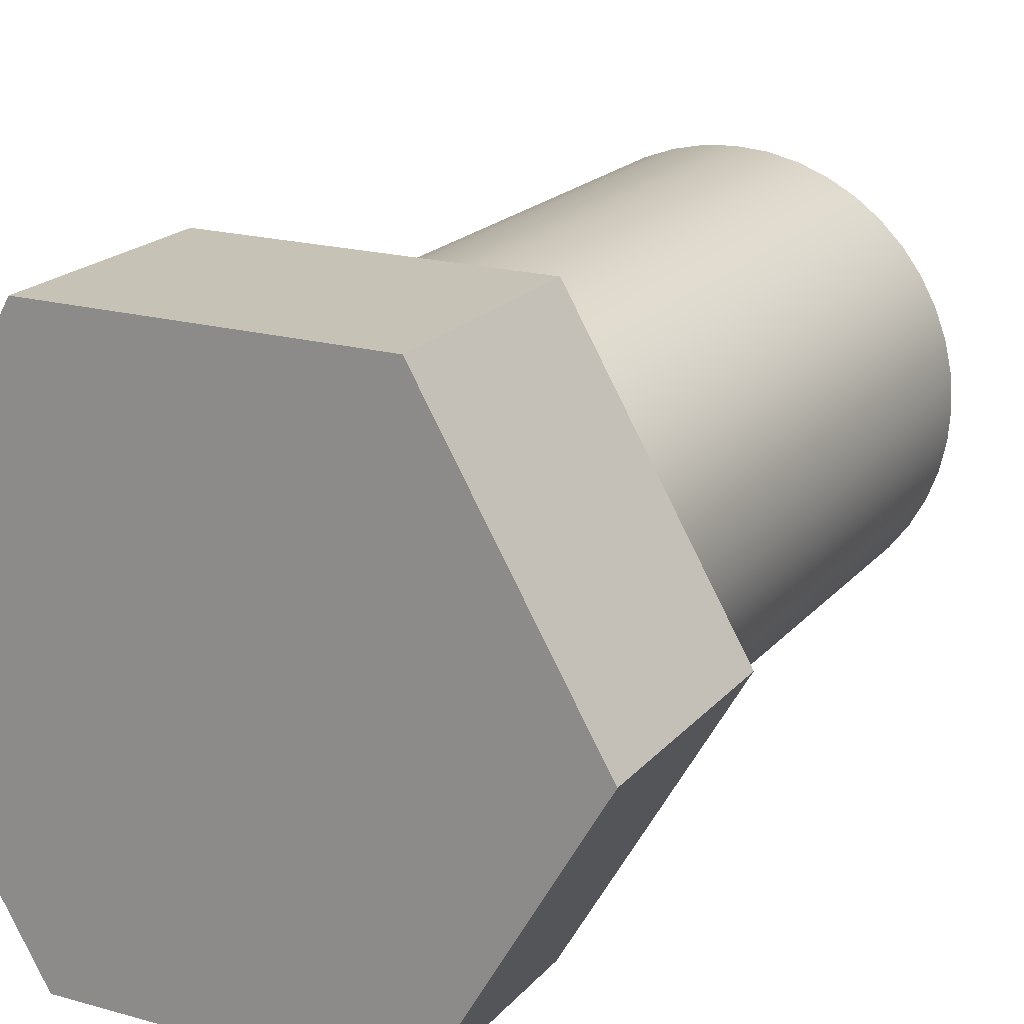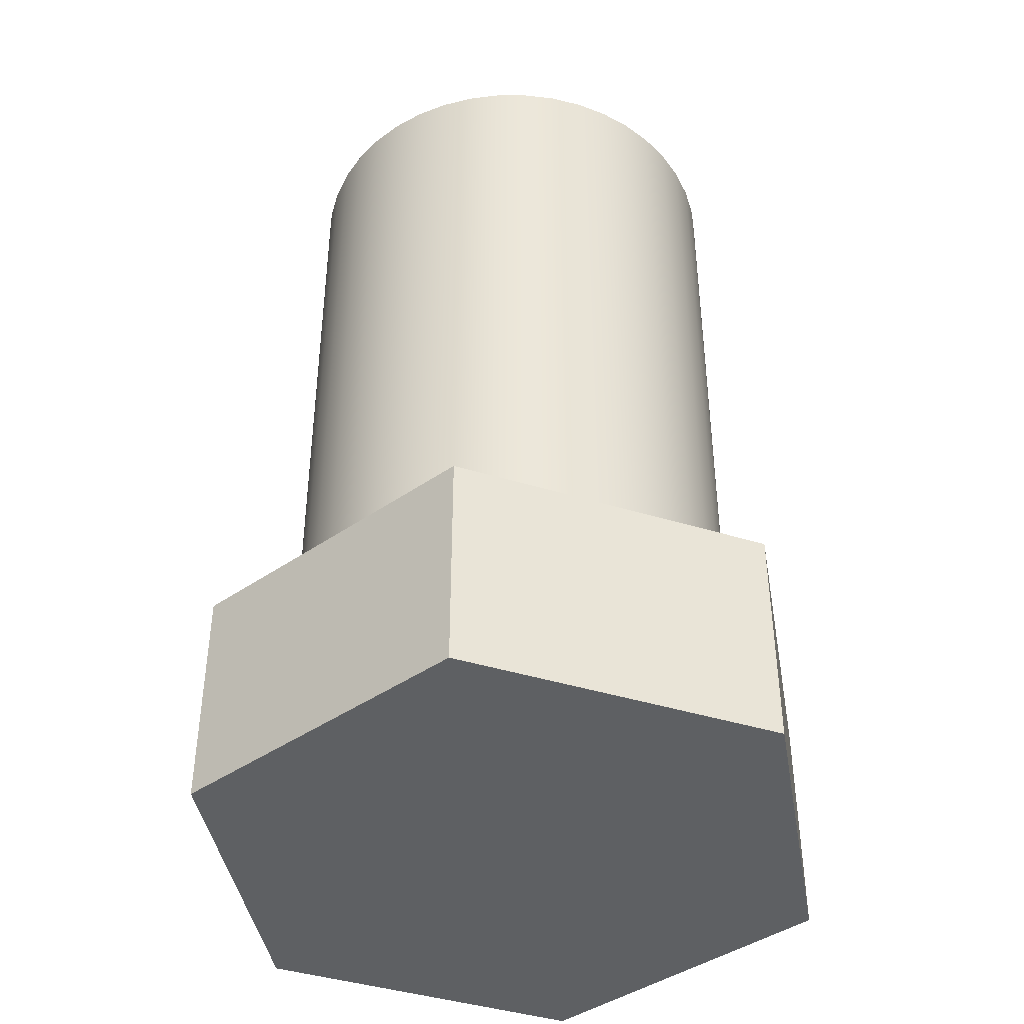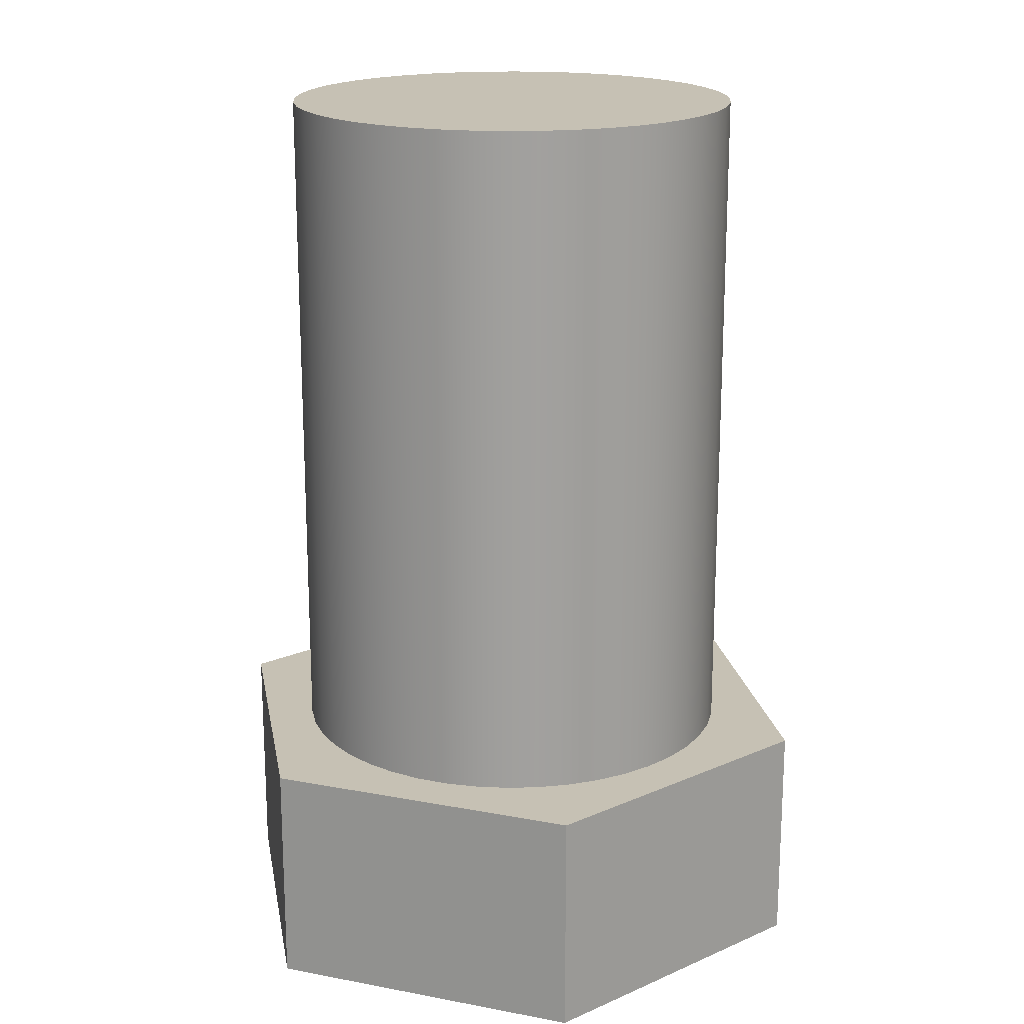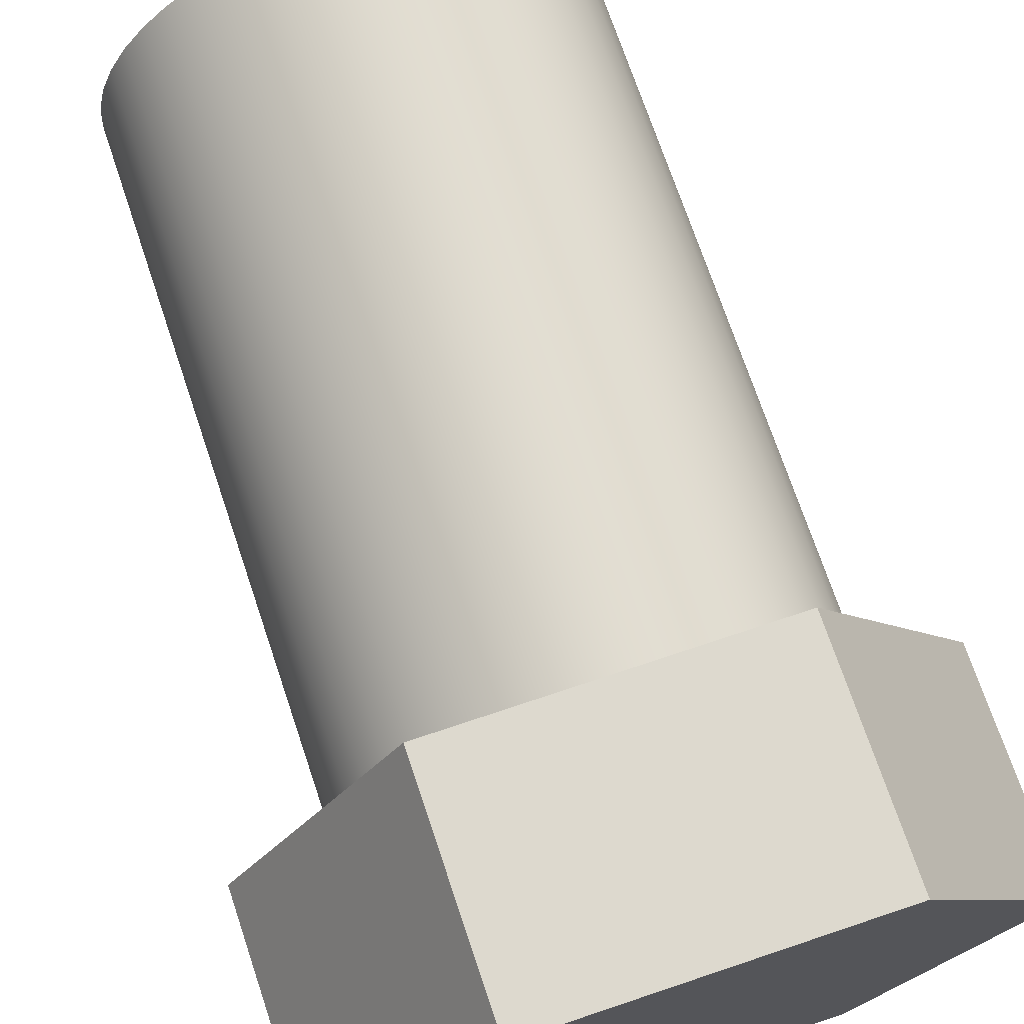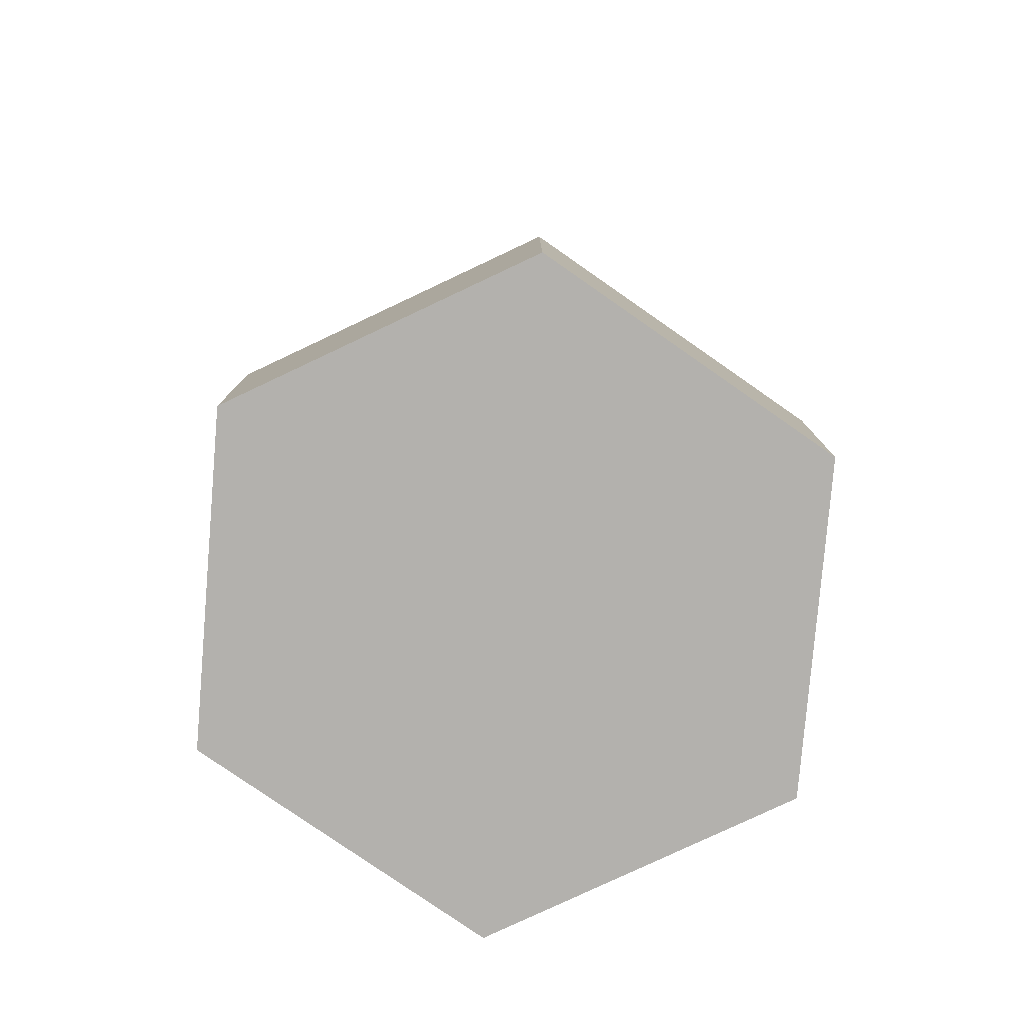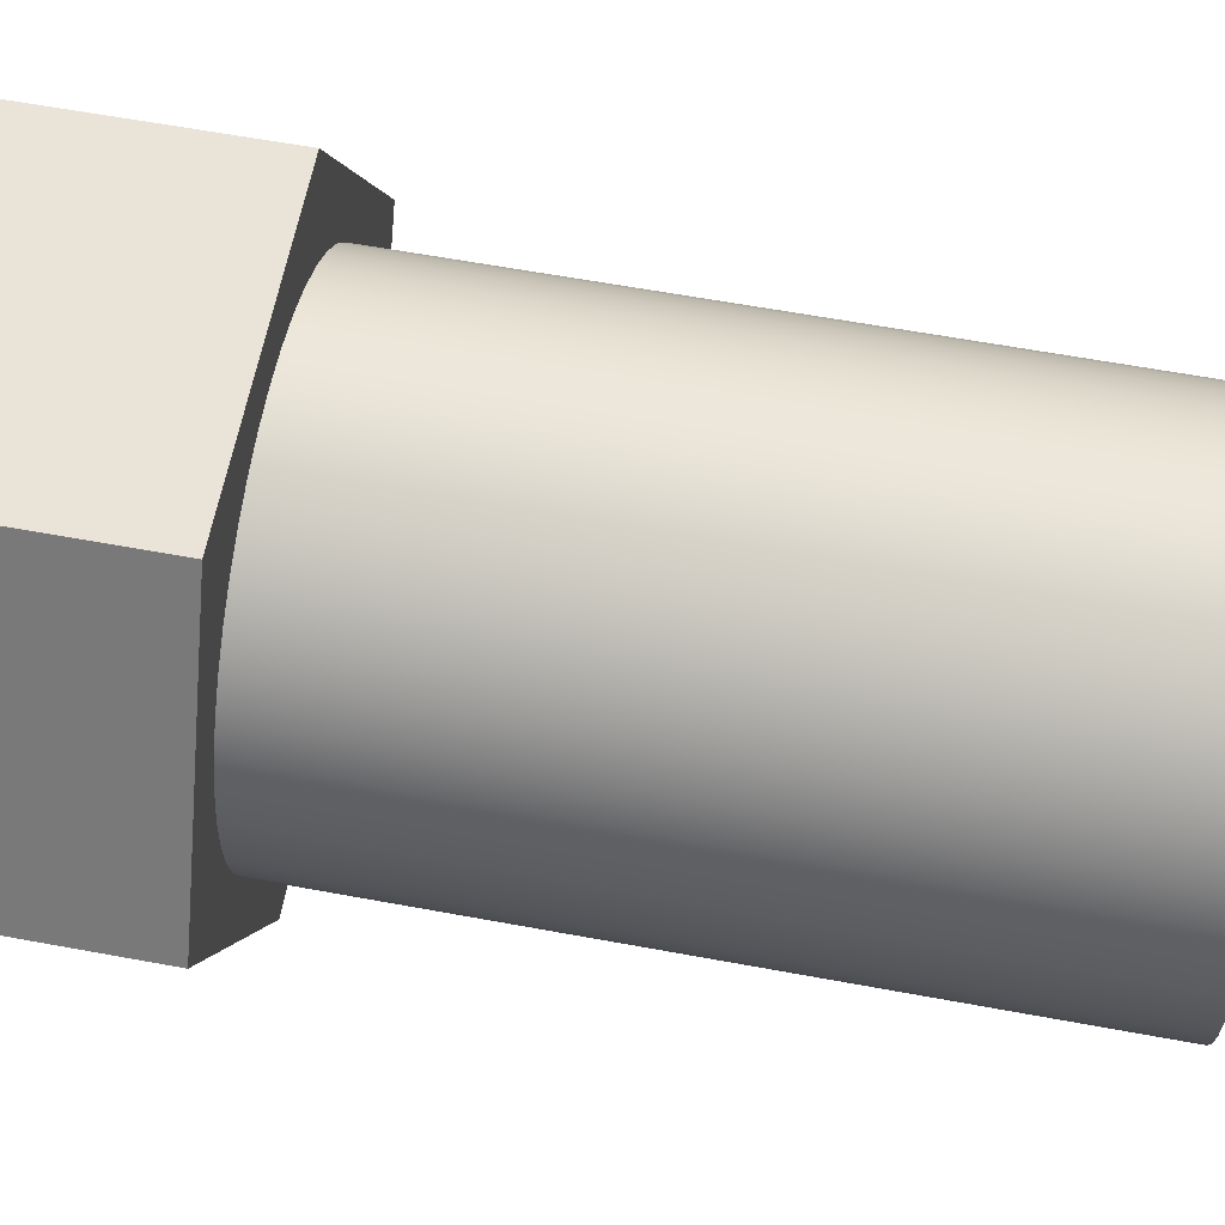
<metadata>
{"format":"obj","ext":"obj","renderer":"f3d","projection":"perspective","resolution":1024,"background":"white","views":[{"elev":19.3,"azim":-152.2,"up":"+Y"},{"elev":-42.3,"azim":-20.2,"up":"+Z"},{"elev":18.5,"azim":140.1,"up":"+Z"},{"elev":71.7,"azim":161.4,"up":"+Y"},{"elev":-79.3,"azim":145.2,"up":"+Z"},{"elev":61.2,"azim":-79.3,"up":"+Y"}]}
</metadata>
<code>
v -0.5 -6.123e-17 2
v -0.4949 -0.07116 2
v -0.4797 -0.1409 2
v -0.4548 -0.2077 2
v -0.4206 -0.2703 2
v -0.3779 -0.3274 2
v -0.3274 -0.3779 2
v -0.2703 -0.4206 2
v -0.2077 -0.4548 2
v -0.1409 -0.4797 2
v -0.07116 -0.4949 2
v 3.062e-17 -0.5 2
v 0.07116 -0.4949 2
v 0.1409 -0.4797 2
v 0.2077 -0.4548 2
v 0.2703 -0.4206 2
v 0.3274 -0.3779 2
v 0.3779 -0.3274 2
v 0.4206 -0.2703 2
v 0.4548 -0.2077 2
v 0.4797 -0.1409 2
v 0.4949 -0.07116 2
v 0.5 0 2
v 0.4949 0.07116 2
v 0.4797 0.1409 2
v 0.4548 0.2077 2
v 0.4206 0.2703 2
v 0.3779 0.3274 2
v 0.3274 0.3779 2
v 0.2703 0.4206 2
v 0.2077 0.4548 2
v 0.1409 0.4797 2
v 0.07116 0.4949 2
v 3.062e-17 0.5 2
v -0.07116 0.4949 2
v -0.1409 0.4797 2
v -0.2077 0.4548 2
v -0.2703 0.4206 2
v -0.3274 0.3779 2
v -0.3779 0.3274 2
v -0.4206 0.2703 2
v -0.4548 0.2077 2
v -0.4797 0.1409 2
v -0.4949 0.07116 2
v -0.35 -0.6062 0
v 0.35 -0.6062 0
v 0.35 -0.6062 0.5
v -0.35 -0.6062 0.5
v -0.35 0.6062 0
v -0.7 1.11e-16 0
v -0.7 1.11e-16 0.5
v -0.35 0.6062 0.5
v 0.35 0.6062 0
v -0.35 0.6062 0
v -0.35 0.6062 0.5
v 0.35 0.6062 0.5
v 0.7 0 0
v 0.35 0.6062 0
v 0.35 0.6062 0.5
v 0.7 0 0.5
v -0.5 6.123e-17 0.5
v -0.4949 0.07116 0.5
v -0.4797 0.1409 0.5
v -0.4548 0.2077 0.5
v -0.4206 0.2703 0.5
v -0.3779 0.3274 0.5
v -0.3274 0.3779 0.5
v -0.2703 0.4206 0.5
v -0.2077 0.4548 0.5
v -0.1409 0.4797 0.5
v -0.07116 0.4949 0.5
v 3.062e-17 0.5 0.5
v 0.07116 0.4949 0.5
v 0.1409 0.4797 0.5
v 0.2077 0.4548 0.5
v 0.2703 0.4206 0.5
v 0.3274 0.3779 0.5
v 0.3779 0.3274 0.5
v 0.4206 0.2703 0.5
v 0.4548 0.2077 0.5
v 0.4797 0.1409 0.5
v 0.4949 0.07116 0.5
v 0.5 0 0.5
v 0.4949 -0.07116 0.5
v 0.4797 -0.1409 0.5
v 0.4548 -0.2077 0.5
v 0.4206 -0.2703 0.5
v 0.3779 -0.3274 0.5
v 0.3274 -0.3779 0.5
v 0.2703 -0.4206 0.5
v 0.2077 -0.4548 0.5
v 0.1409 -0.4797 0.5
v 0.07116 -0.4949 0.5
v 3.062e-17 -0.5 0.5
v -0.07116 -0.4949 0.5
v -0.1409 -0.4797 0.5
v -0.2077 -0.4548 0.5
v -0.2703 -0.4206 0.5
v -0.3274 -0.3779 0.5
v -0.3779 -0.3274 0.5
v -0.4206 -0.2703 0.5
v -0.4548 -0.2077 0.5
v -0.4797 -0.1409 0.5
v -0.4949 -0.07116 0.5
v 0.7 0 0.5
v 0.35 0.6062 0.5
v -0.35 0.6062 0.5
v -0.7 1.11e-16 0.5
v -0.35 -0.6062 0.5
v 0.35 -0.6062 0.5
v -0.7 1.11e-16 0
v -0.35 -0.6062 0
v -0.35 -0.6062 0.5
v -0.7 1.11e-16 0.5
v 0.35 -0.6062 0
v 0.7 0 0
v 0.7 0 0.5
v 0.35 -0.6062 0.5
v 0.35 0.6062 0
v 0.7 0 0
v 0.35 -0.6062 0
v -0.35 -0.6062 0
v -0.7 1.11e-16 0
v -0.35 0.6062 0
v -0.5 -6.123e-17 2
v -0.4949 0.07116 2
v -0.4797 0.1409 2
v -0.4548 0.2077 2
v -0.4206 0.2703 2
v -0.3779 0.3274 2
v -0.3274 0.3779 2
v -0.2703 0.4206 2
v -0.2077 0.4548 2
v -0.1409 0.4797 2
v -0.07116 0.4949 2
v 3.062e-17 0.5 2
v 0.07116 0.4949 2
v 0.1409 0.4797 2
v 0.2077 0.4548 2
v 0.2703 0.4206 2
v 0.3274 0.3779 2
v 0.3779 0.3274 2
v 0.4206 0.2703 2
v 0.4548 0.2077 2
v 0.4797 0.1409 2
v 0.4949 0.07116 2
v 0.5 0 2
v 0.4949 -0.07116 2
v 0.4797 -0.1409 2
v 0.4548 -0.2077 2
v 0.4206 -0.2703 2
v 0.3779 -0.3274 2
v 0.3274 -0.3779 2
v 0.2703 -0.4206 2
v 0.2077 -0.4548 2
v 0.1409 -0.4797 2
v 0.07116 -0.4949 2
v 3.062e-17 -0.5 2
v -0.07116 -0.4949 2
v -0.1409 -0.4797 2
v -0.2077 -0.4548 2
v -0.2703 -0.4206 2
v -0.3274 -0.3779 2
v -0.3779 -0.3274 2
v -0.4206 -0.2703 2
v -0.4548 -0.2077 2
v -0.4797 -0.1409 2
v -0.4949 -0.07116 2
v -0.5 6.123e-17 0.5
v -0.4949 -0.07116 0.5
v -0.4797 -0.1409 0.5
v -0.4548 -0.2077 0.5
v -0.4206 -0.2703 0.5
v -0.3779 -0.3274 0.5
v -0.3274 -0.3779 0.5
v -0.2703 -0.4206 0.5
v -0.2077 -0.4548 0.5
v -0.1409 -0.4797 0.5
v -0.07116 -0.4949 0.5
v 3.062e-17 -0.5 0.5
v 0.07116 -0.4949 0.5
v 0.1409 -0.4797 0.5
v 0.2077 -0.4548 0.5
v 0.2703 -0.4206 0.5
v 0.3274 -0.3779 0.5
v 0.3779 -0.3274 0.5
v 0.4206 -0.2703 0.5
v 0.4548 -0.2077 0.5
v 0.4797 -0.1409 0.5
v 0.4949 -0.07116 0.5
v 0.5 0 0.5
v 0.4949 0.07116 0.5
v 0.4797 0.1409 0.5
v 0.4548 0.2077 0.5
v 0.4206 0.2703 0.5
v 0.3779 0.3274 0.5
v 0.3274 0.3779 0.5
v 0.2703 0.4206 0.5
v 0.2077 0.4548 0.5
v 0.1409 0.4797 0.5
v 0.07116 0.4949 0.5
v 3.062e-17 0.5 0.5
v -0.07116 0.4949 0.5
v -0.1409 0.4797 0.5
v -0.2077 0.4548 0.5
v -0.2703 0.4206 0.5
v -0.3274 0.3779 0.5
v -0.3779 0.3274 0.5
v -0.4206 0.2703 0.5
v -0.4548 0.2077 0.5
v -0.4797 0.1409 0.5
v -0.4949 0.07116 0.5
v -0.5 6.123e-17 0.5
v -0.5 -6.123e-17 2
f 2 22 1
f 1 22 23
f 1 23 44
f 44 23 24
f 44 24 43
f 43 24 25
f 43 25 42
f 42 25 26
f 42 26 41
f 41 26 27
f 41 27 40
f 40 27 28
f 40 28 39
f 39 28 29
f 39 29 38
f 38 29 30
f 38 30 37
f 37 30 31
f 37 31 36
f 36 31 32
f 36 32 35
f 35 32 33
f 35 33 34
f 22 2 21
f 21 2 3
f 21 3 20
f 20 3 4
f 20 4 19
f 19 4 5
f 19 5 18
f 18 5 6
f 18 6 17
f 17 6 7
f 17 7 16
f 16 7 8
f 16 8 15
f 15 8 9
f 15 9 14
f 14 9 10
f 14 10 13
f 13 10 11
f 13 11 12
f 45 46 48
f 48 46 47
f 49 50 52
f 52 50 51
f 53 54 56
f 56 54 55
f 57 58 60
f 60 58 59
f 104 61 108
f 108 61 62
f 108 62 63
f 63 64 108
f 108 64 65
f 108 65 107
f 107 65 66
f 107 66 67
f 67 68 107
f 107 68 69
f 107 69 70
f 70 71 107
f 107 71 72
f 107 72 106
f 106 72 73
f 106 73 74
f 74 75 106
f 106 75 76
f 106 76 77
f 77 78 106
f 106 78 79
f 106 79 105
f 105 79 80
f 105 80 81
f 81 82 105
f 105 82 83
f 105 83 84
f 84 85 105
f 105 85 86
f 105 86 87
f 105 87 110
f 110 87 88
f 110 88 89
f 89 90 110
f 110 90 91
f 110 91 92
f 92 93 110
f 110 93 94
f 110 94 109
f 109 94 95
f 109 95 96
f 96 97 109
f 109 97 98
f 109 98 99
f 99 100 109
f 109 100 101
f 109 101 108
f 108 101 102
f 108 102 103
f 103 104 108
f 111 112 114
f 114 112 113
f 115 116 118
f 118 116 117
f 124 119 123
f 123 119 120
f 123 120 122
f 122 120 121
f 126 212 125
f 125 212 213
f 214 169 168
f 168 169 170
f 168 170 171
f 126 127 212
f 212 127 211
f 211 127 128
f 211 128 210
f 210 128 129
f 210 129 209
f 209 129 130
f 209 130 208
f 208 130 131
f 208 131 207
f 207 131 132
f 207 132 206
f 206 132 133
f 206 133 205
f 205 133 134
f 205 134 204
f 204 134 135
f 204 135 203
f 203 135 136
f 203 136 202
f 202 136 137
f 202 137 201
f 201 137 138
f 201 138 200
f 200 138 139
f 200 139 199
f 199 139 140
f 199 140 198
f 198 140 141
f 198 141 197
f 197 141 142
f 197 142 196
f 196 142 143
f 196 143 195
f 195 143 144
f 195 144 194
f 194 144 145
f 194 145 193
f 193 145 146
f 193 146 192
f 192 146 147
f 192 147 191
f 191 147 148
f 191 148 190
f 190 148 149
f 190 149 189
f 189 149 150
f 189 150 188
f 188 150 151
f 188 151 187
f 187 151 152
f 187 152 186
f 186 152 153
f 186 153 185
f 185 153 154
f 185 154 184
f 184 154 155
f 184 155 183
f 183 155 156
f 183 156 182
f 182 156 157
f 182 157 181
f 181 157 158
f 181 158 180
f 180 158 159
f 180 159 179
f 179 159 160
f 179 160 178
f 178 160 161
f 178 161 177
f 177 161 162
f 177 162 176
f 176 162 163
f 176 163 175
f 175 163 164
f 175 164 174
f 174 164 165
f 174 165 173
f 173 165 166
f 173 166 172
f 172 166 167
f 172 167 171
f 171 167 168

</code>
